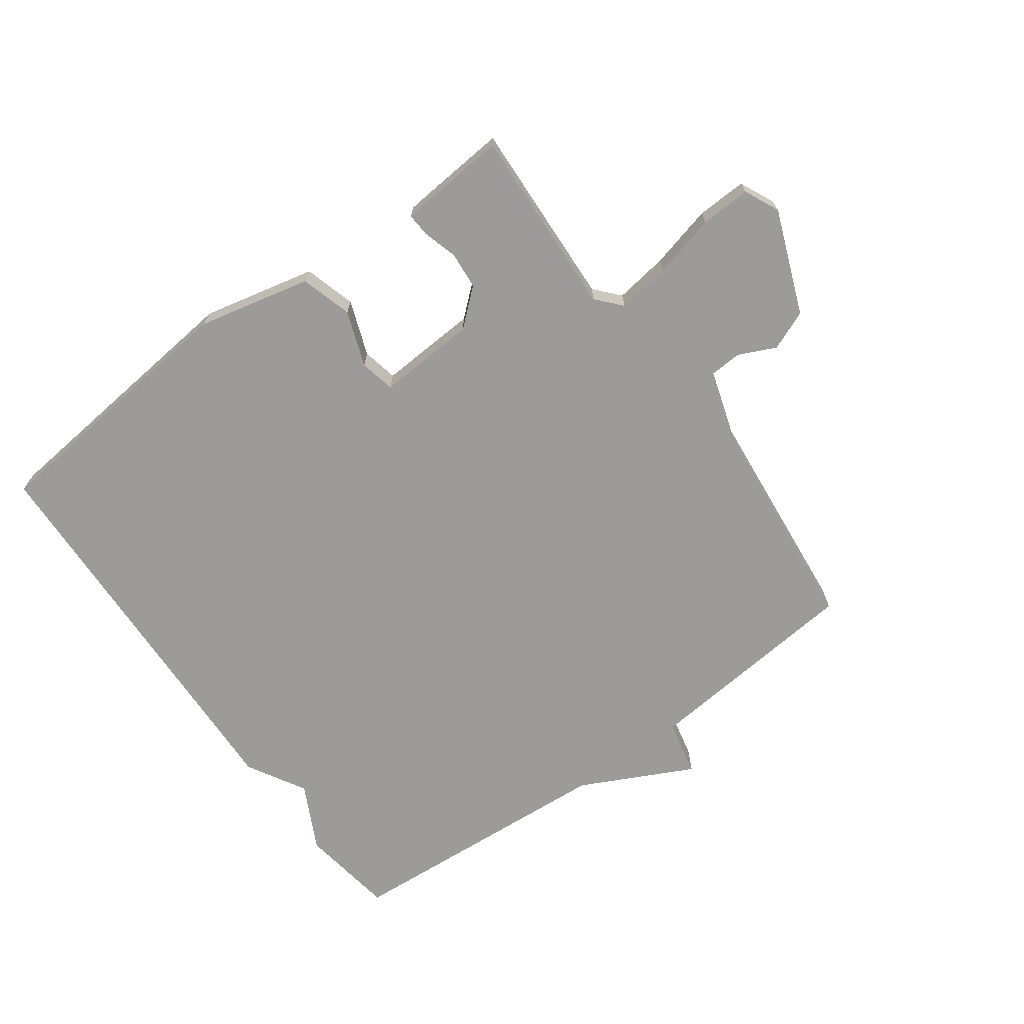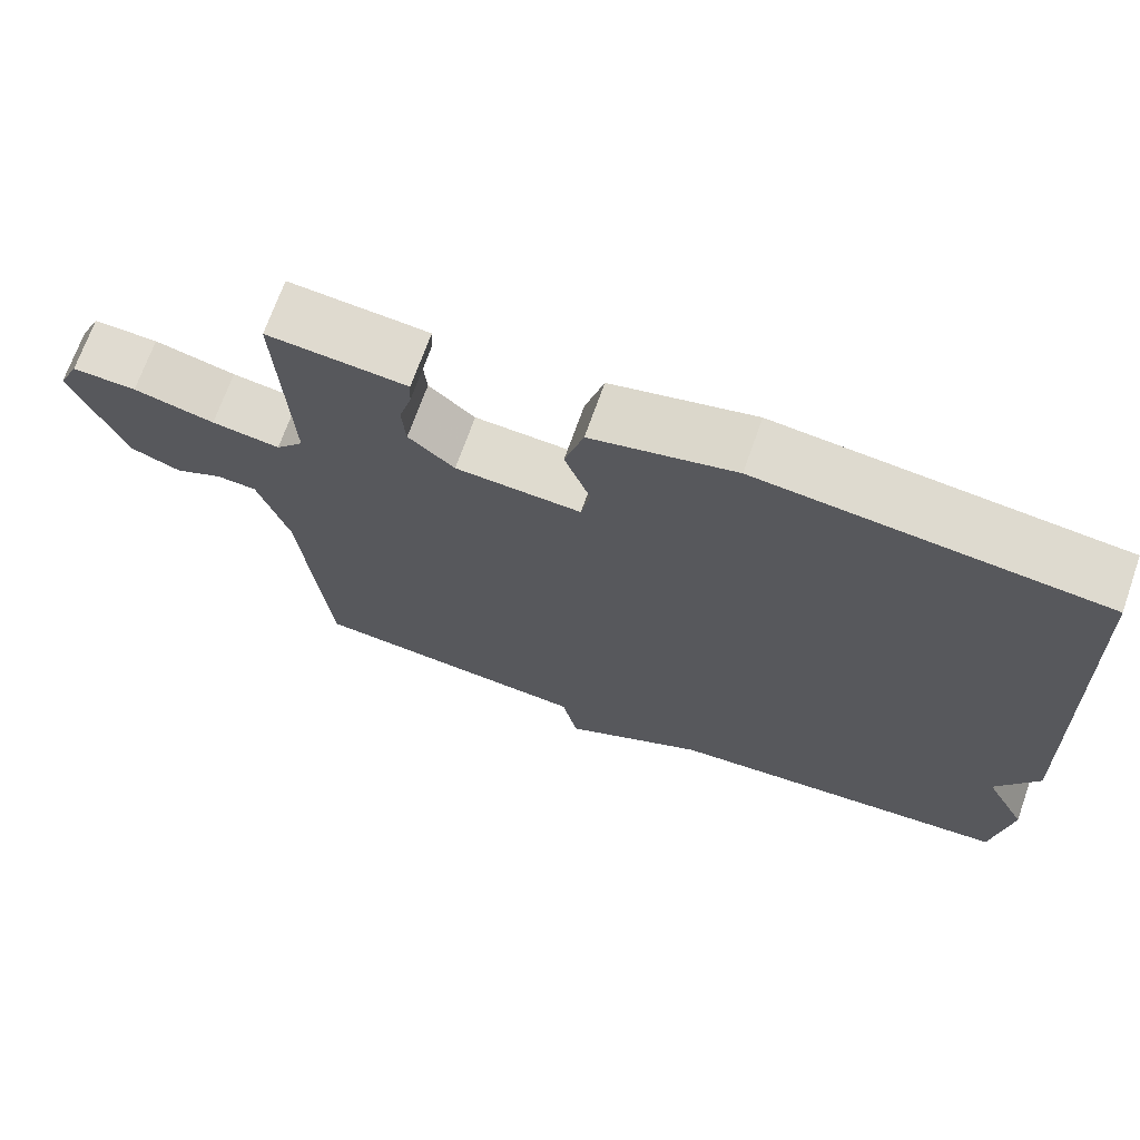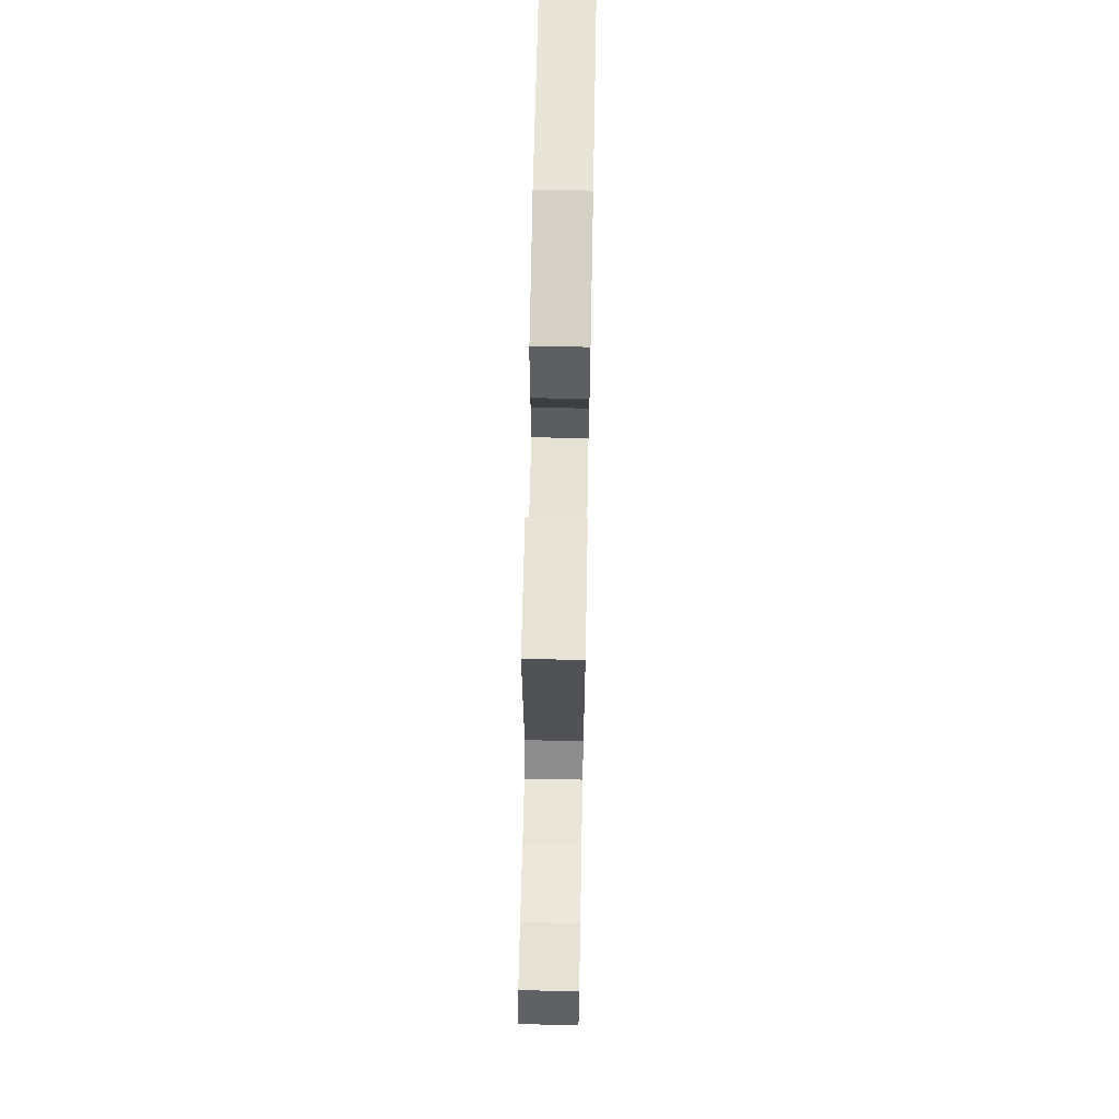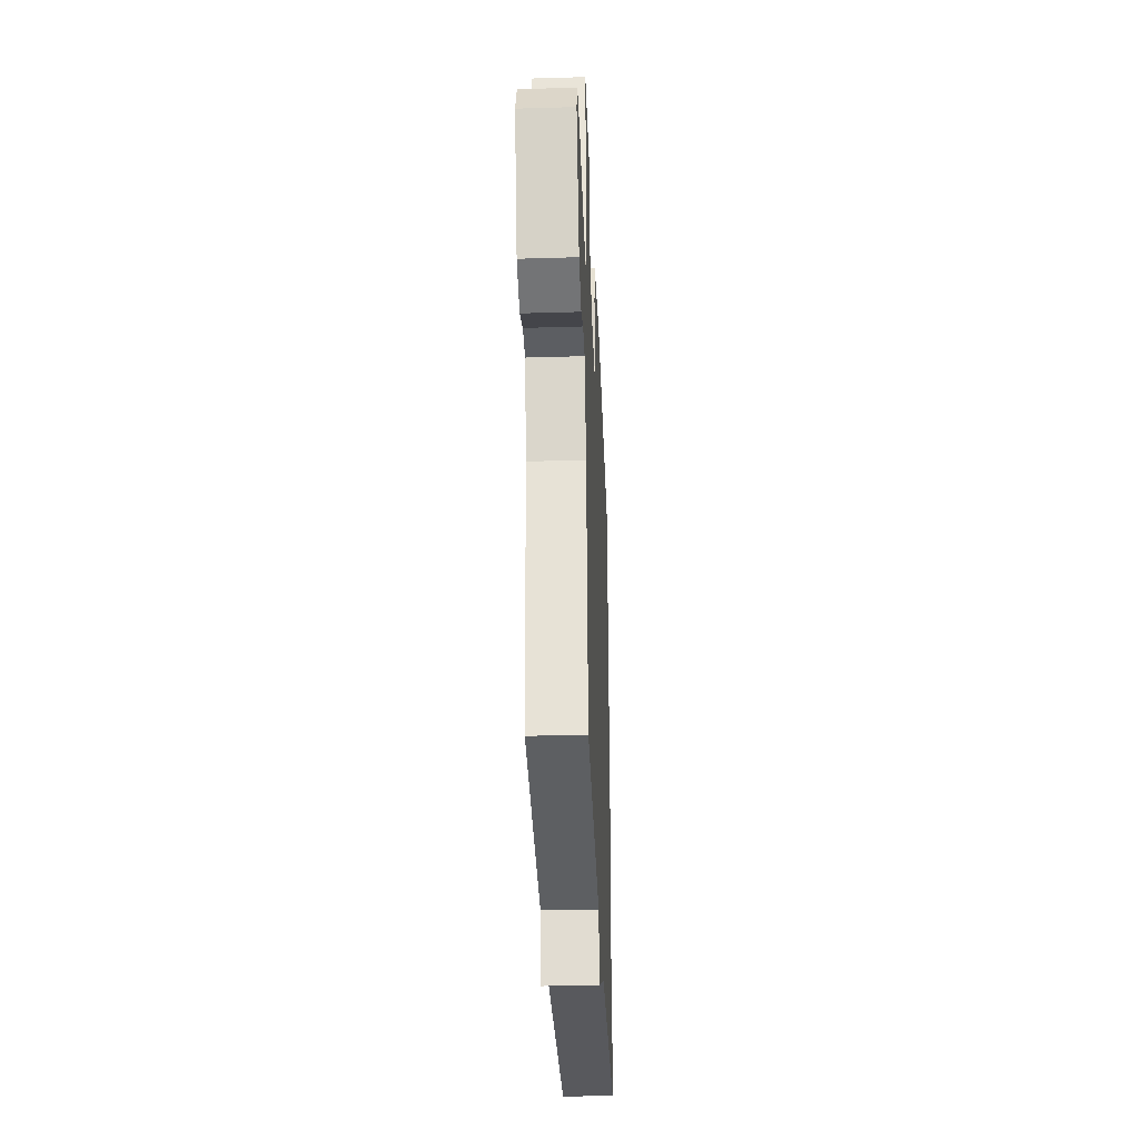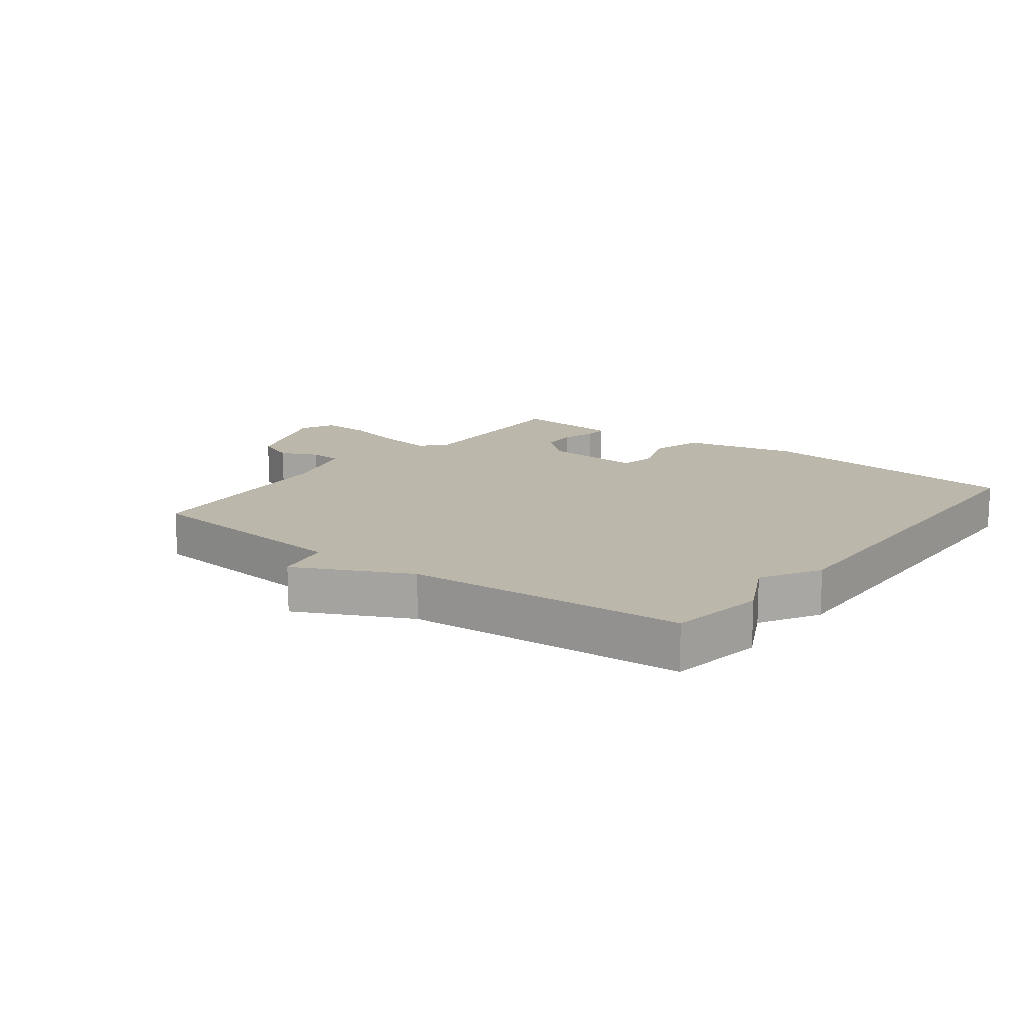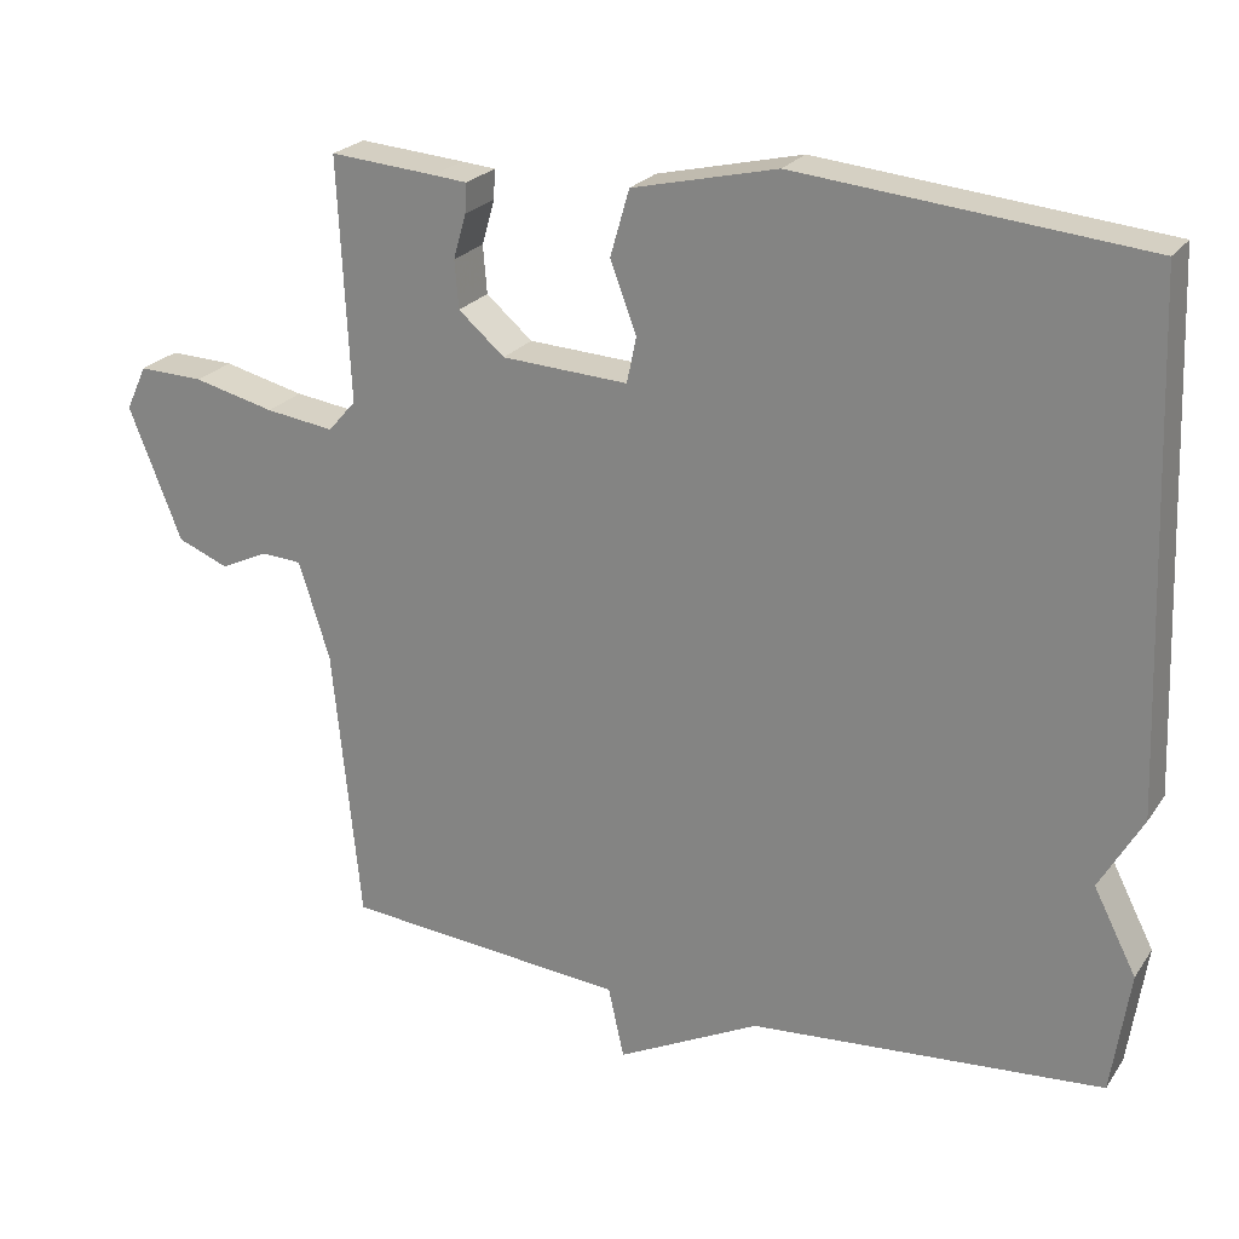
<metadata>
{"format":"obj","ext":"obj","renderer":"f3d","projection":"perspective","resolution":1024,"background":"white","views":[{"elev":-69.7,"azim":36.1,"up":"+Y"},{"elev":69.8,"azim":-160.6,"up":"+Z"},{"elev":66.4,"azim":91.1,"up":"+Z"},{"elev":-34.2,"azim":92.3,"up":"+Z"},{"elev":14.2,"azim":-142.4,"up":"+Y"},{"elev":23.2,"azim":-154.3,"up":"+Z"}]}
</metadata>
<code>
v -0.5 0.07 -0.5
v -0.523 0.07 -0.346
v -0.469 0.07 -0.24
v -0.523 0.07 -0.146
v -0.5 0.07 0.5
v -0.065 0.07 0.544
v 0.117 0.07 0.502
v 0.141 0.07 0.419
v 0.108 0.07 0.33
v 0.12 0.07 0.273
v 0.279 0.07 0.282
v 0.337 0.07 0.332
v 0.342 0.07 0.392
v 0.326 0.07 0.448
v 0.324 0.07 0.485
v 0.367 0.07 0.489
v 0.5 0.07 0.5
v 0.485 0.07 0.196
v 0.52 0.07 0.156
v 0.606 0.07 0.168
v 0.708 0.07 0.193
v 0.789 0.07 0.196
v 0.815 0.07 0.14
v 0.749 0.07 -0.027
v 0.685 0.07 -0.053
v 0.625 0.07 -0.025
v 0.574 0.07 -0.028
v 0.535 0.07 -0.151
v 0.5 0.07 -0.5
v 0.144 0.07 -0.533
v 0.124 0.07 -0.623
v -0.056 0.07 -0.533
v -0.5 0 -0.5
v -0.523 0 -0.346
v -0.469 0 -0.24
v -0.523 0 -0.146
v -0.5 0 0.5
v -0.065 0 0.544
v 0.117 0 0.502
v 0.141 0 0.419
v 0.108 0 0.33
v 0.12 0 0.273
v 0.279 0 0.282
v 0.337 0 0.332
v 0.342 0 0.392
v 0.326 0 0.448
v 0.324 0 0.485
v 0.367 0 0.489
v 0.5 0 0.5
v 0.485 0 0.196
v 0.52 0 0.156
v 0.606 0 0.168
v 0.708 0 0.193
v 0.789 0 0.196
v 0.815 0 0.14
v 0.749 0 -0.027
v 0.685 0 -0.053
v 0.625 0 -0.025
v 0.574 0 -0.028
v 0.535 0 -0.151
v 0.5 0 -0.5
v 0.144 0 -0.533
v 0.124 0 -0.623
v -0.056 0 -0.533
f 30 31 32
f 1 2 3
f 32 1 3
f 30 32 3
f 29 30 3
f 28 29 3
f 3 4 5
f 28 3 5
f 27 28 5
f 26 27 5
f 24 25 26
f 23 24 26
f 22 23 26
f 21 22 26
f 20 21 26
f 19 20 26
f 18 19 26
f 16 17 18
f 15 16 18
f 14 15 18
f 13 14 18
f 12 13 18 26
f 11 12 26
f 10 11 26
f 7 8 9
f 6 7 9
f 5 6 9
f 5 9 10
f 5 10 26
f 64 63 62
f 35 34 33
f 35 33 64
f 35 64 62
f 35 62 61
f 35 61 60
f 37 36 35
f 37 35 60
f 37 60 59
f 37 59 58
f 58 57 56
f 58 56 55
f 58 55 54
f 58 54 53
f 58 53 52
f 58 52 51
f 58 51 50
f 50 49 48
f 50 48 47
f 50 47 46
f 50 46 45
f 58 50 45 44
f 58 44 43
f 58 43 42
f 41 40 39
f 41 39 38
f 41 38 37
f 42 41 37
f 58 42 37
f 1 33 34 2
f 2 34 35 3
f 3 35 36 4
f 4 36 37 5
f 5 37 38 6
f 6 38 39 7
f 7 39 40 8
f 8 40 41 9
f 9 41 42 10
f 10 42 43 11
f 11 43 44 12
f 12 44 45 13
f 13 45 46 14
f 14 46 47 15
f 15 47 48 16
f 16 48 49 17
f 17 49 50 18
f 18 50 51 19
f 19 51 52 20
f 20 52 53 21
f 21 53 54 22
f 22 54 55 23
f 23 55 56 24
f 24 56 57 25
f 25 57 58 26
f 26 58 59 27
f 27 59 60 28
f 28 60 61 29
f 29 61 62 30
f 30 62 63 31
f 31 63 64 32
f 32 64 33 1

</code>
